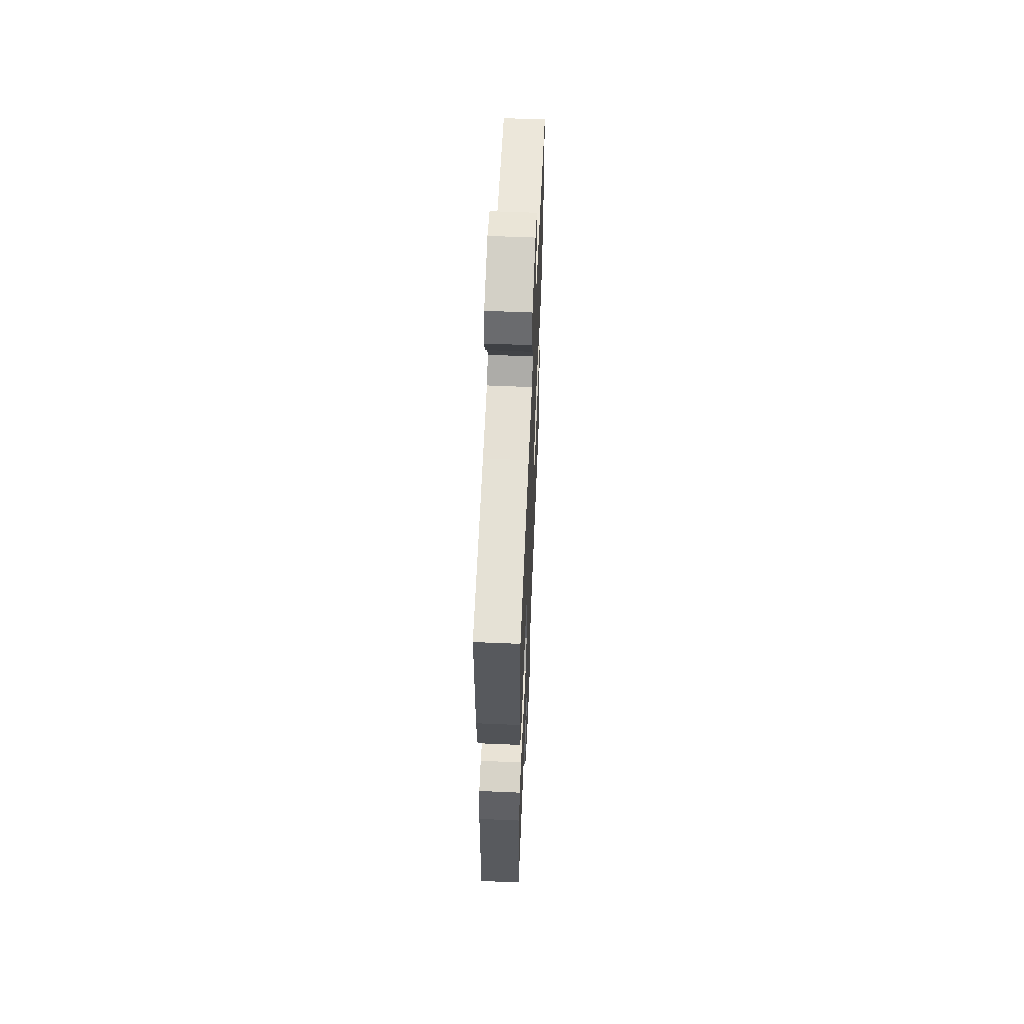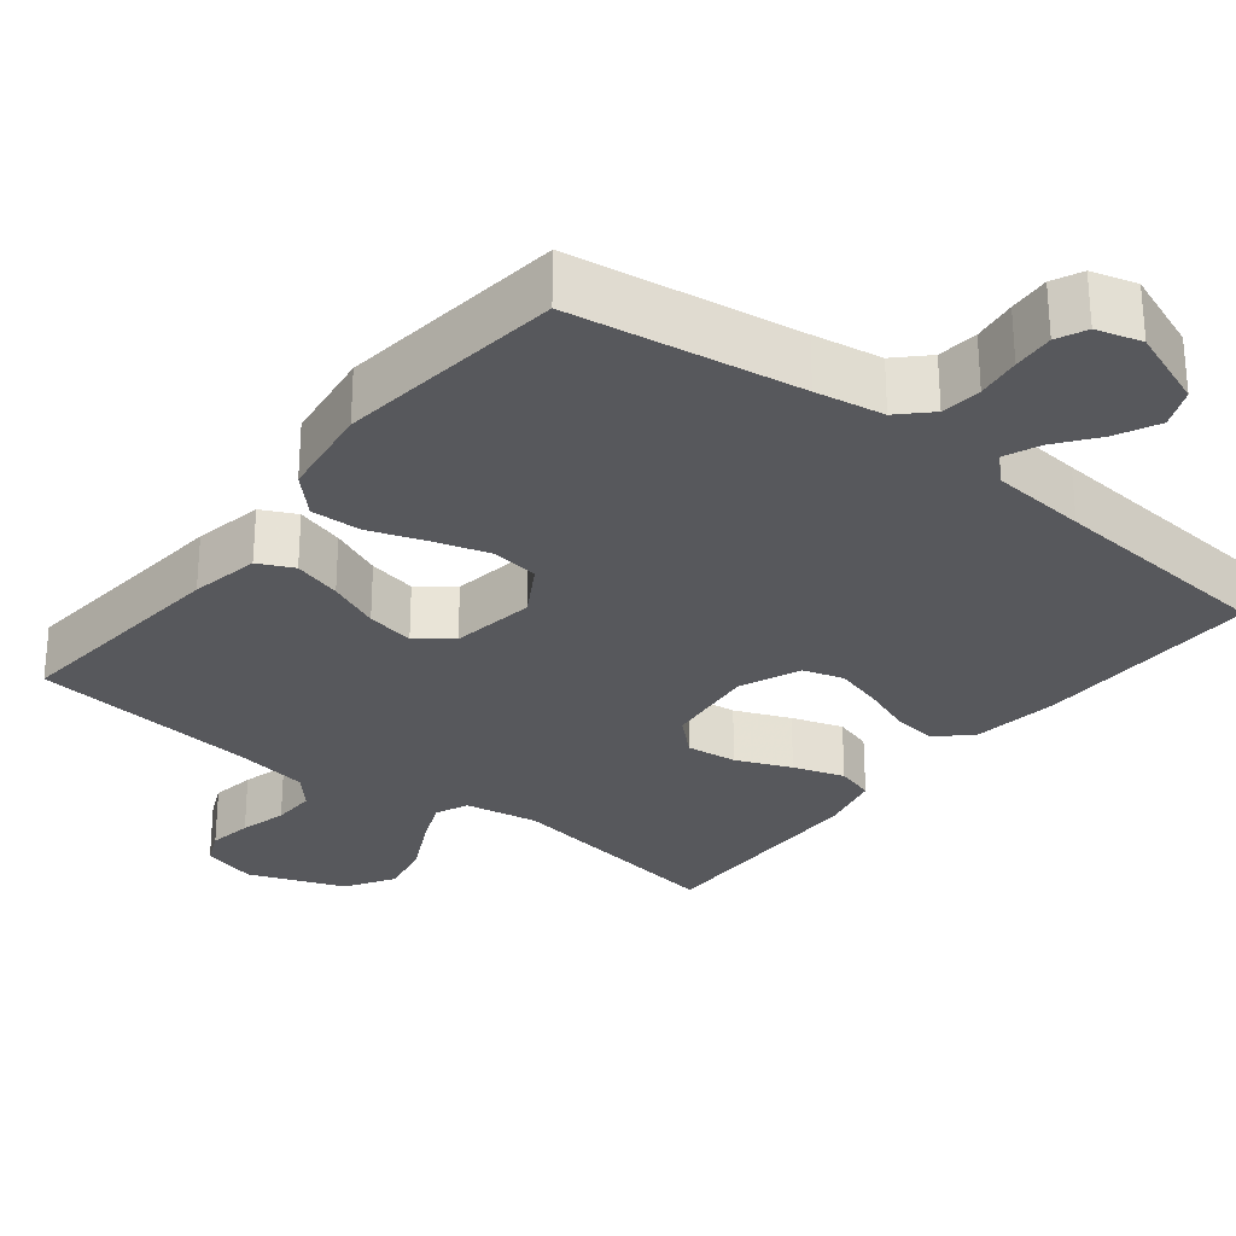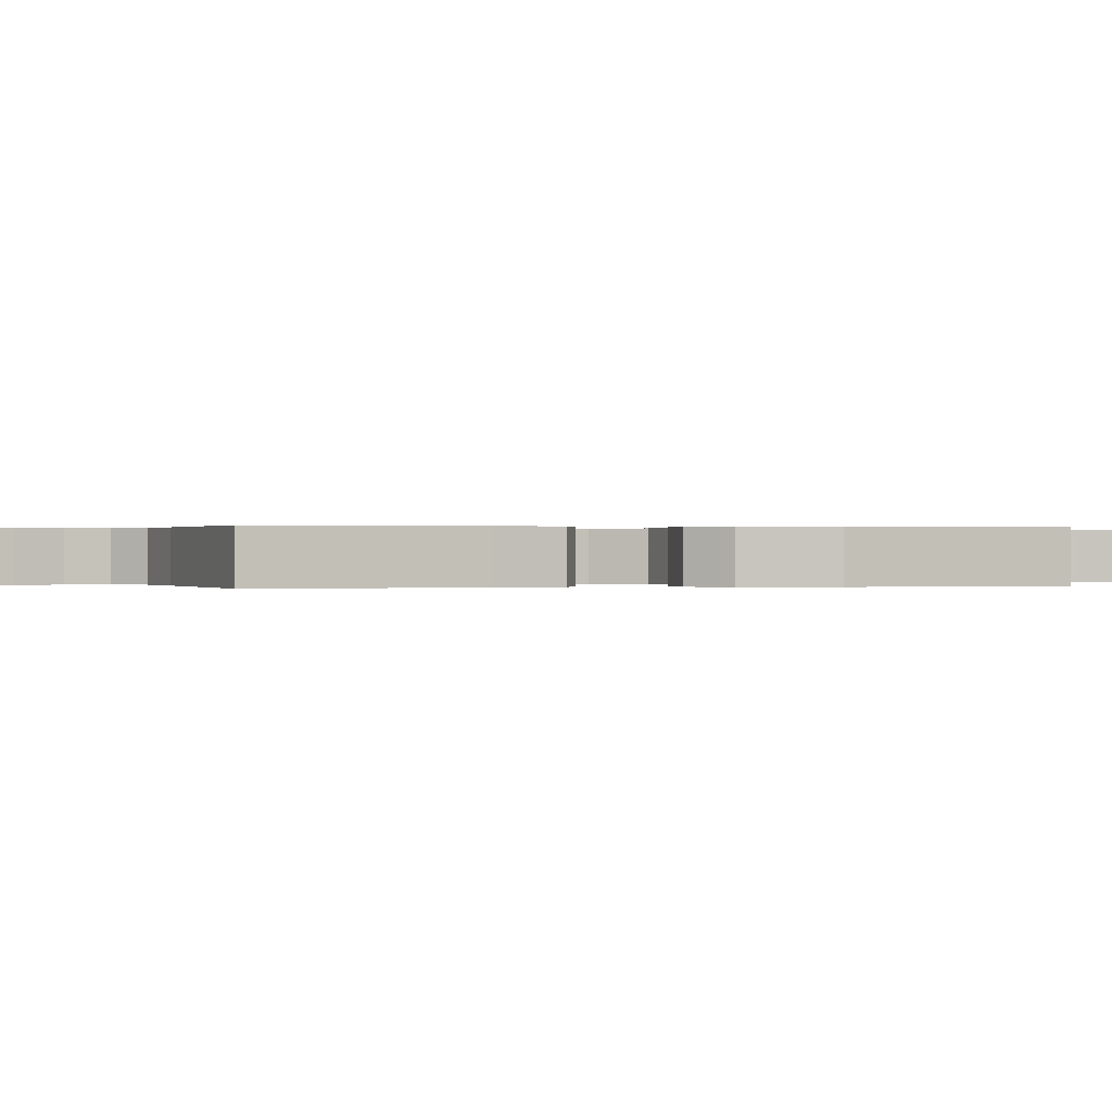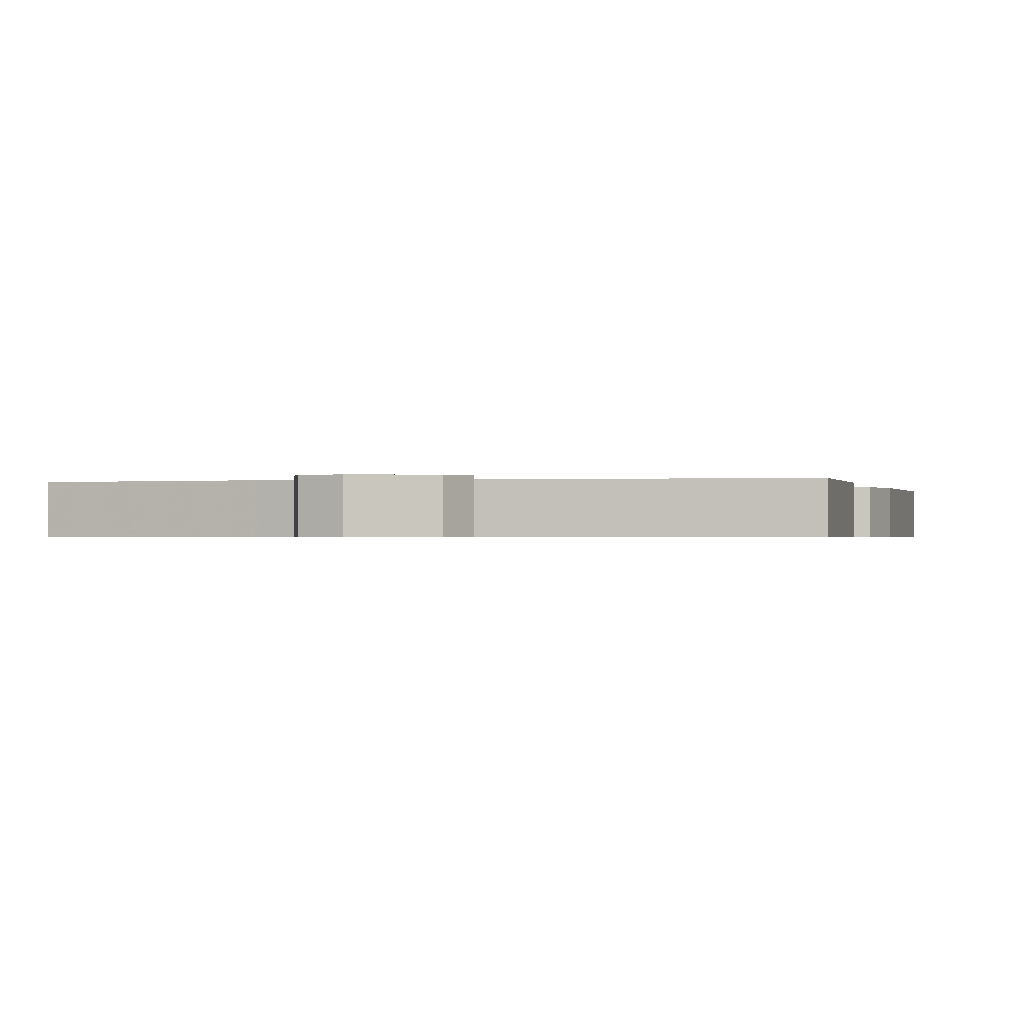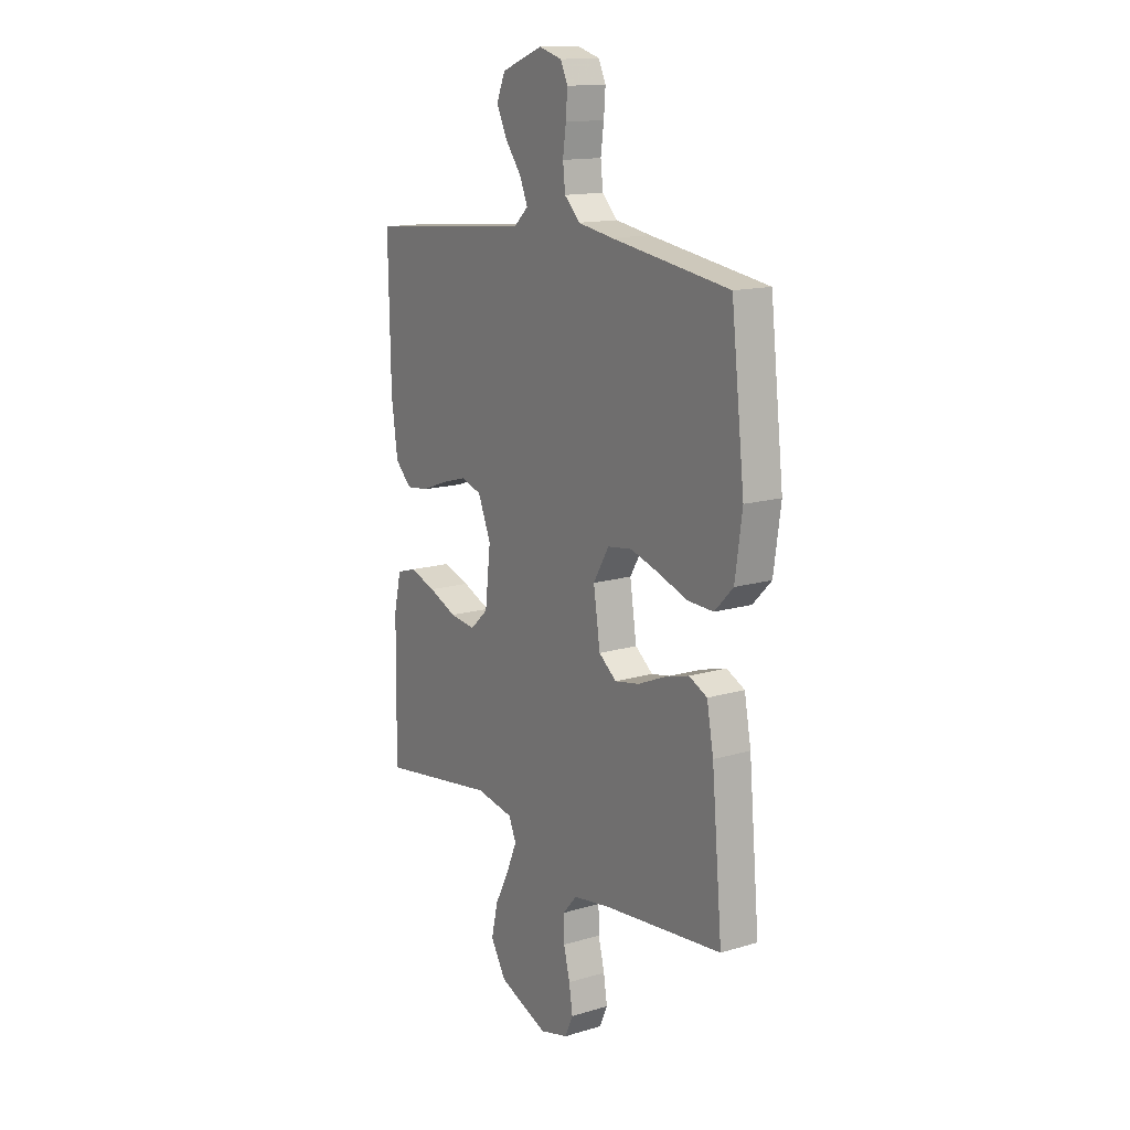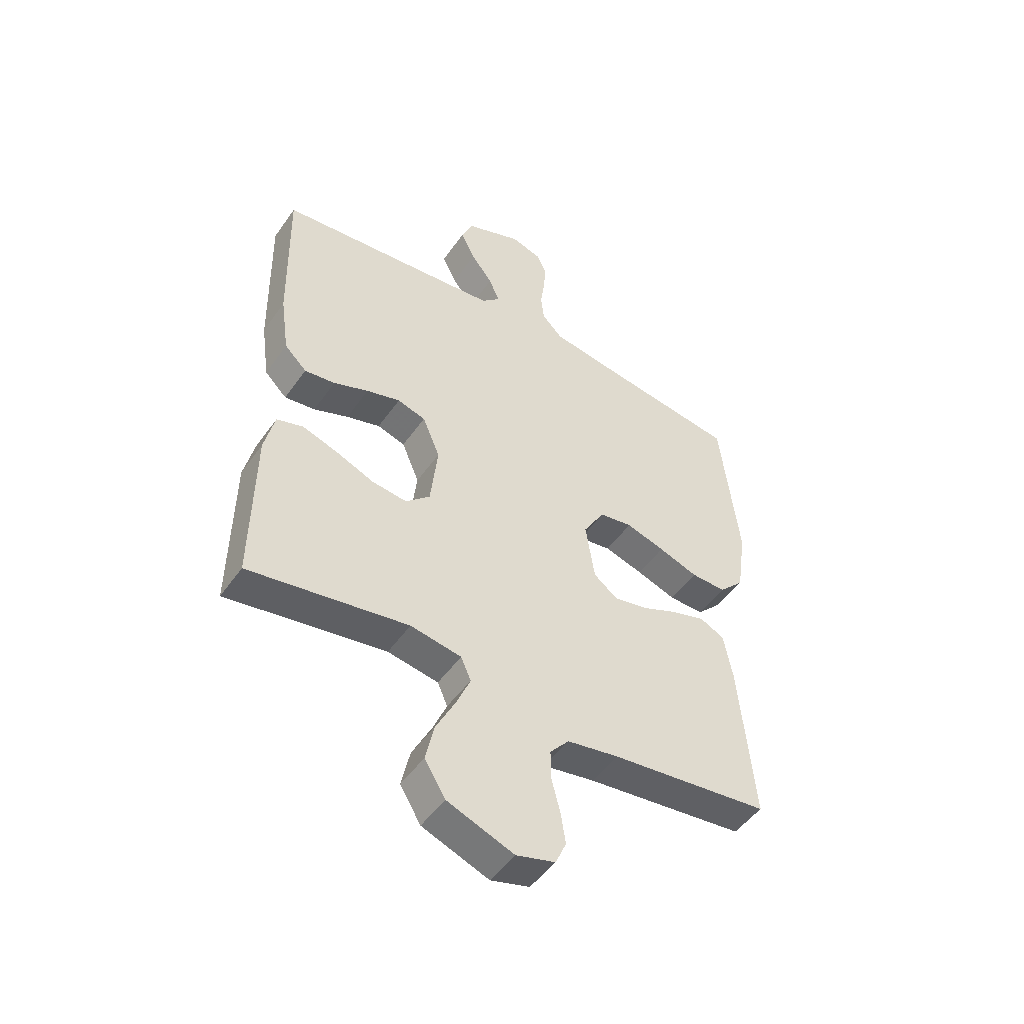
<metadata>
{"format":"obj","ext":"obj","renderer":"f3d","projection":"perspective","resolution":1024,"background":"white","views":[{"elev":59.8,"azim":92.5,"up":"+Z"},{"elev":-28.7,"azim":-38.4,"up":"+Y"},{"elev":0.1,"azim":-104.9,"up":"+Y"},{"elev":-0.5,"azim":14.4,"up":"+Y"},{"elev":14.4,"azim":-123.1,"up":"+Z"},{"elev":-49.1,"azim":146.4,"up":"+Z"}]}
</metadata>
<code>
v 0.5 0.07 -0.5
v 0.2 0.07 -0.454
v 0.104 0.07 -0.471
v 0.085 0.07 -0.514
v 0.111 0.07 -0.575
v 0.148 0.07 -0.647
v 0.164 0.07 -0.719
v 0.125 0.07 -0.783
v 0 0.07 -0.831
v -0.073 0.07 -0.811
v -0.093 0.07 -0.766
v -0.084 0.07 -0.708
v -0.068 0.07 -0.646
v -0.067 0.07 -0.589
v -0.103 0.07 -0.548
v -0.2 0.07 -0.532
v -0.5 0.07 -0.5
v -0.473 0.07 -0.2
v -0.456 0.07 -0.109
v -0.41 0.07 -0.087
v -0.347 0.07 -0.105
v -0.279 0.07 -0.134
v -0.216 0.07 -0.146
v -0.171 0.07 -0.111
v -0.154 0.07 0
v -0.194 0.07 0.067
v -0.256 0.07 0.076
v -0.329 0.07 0.054
v -0.403 0.07 0.028
v -0.469 0.07 0.026
v -0.516 0.07 0.074
v -0.534 0.07 0.2
v -0.5 0.07 0.5
v -0.2 0.07 0.545
v -0.11 0.07 0.56
v -0.071 0.07 0.599
v -0.065 0.07 0.652
v -0.073 0.07 0.71
v -0.077 0.07 0.764
v -0.059 0.07 0.803
v 0 0.07 0.82
v 0.105 0.07 0.78
v 0.127 0.07 0.729
v 0.1 0.07 0.673
v 0.059 0.07 0.619
v 0.039 0.07 0.572
v 0.074 0.07 0.539
v 0.2 0.07 0.527
v 0.5 0.07 0.5
v 0.494 0.07 0.2
v 0.478 0.07 0.086
v 0.436 0.07 0.045
v 0.378 0.07 0.052
v 0.312 0.07 0.077
v 0.248 0.07 0.095
v 0.195 0.07 0.079
v 0.162 0.07 0
v 0.176 0.07 -0.122
v 0.222 0.07 -0.164
v 0.288 0.07 -0.156
v 0.36 0.07 -0.126
v 0.427 0.07 -0.104
v 0.477 0.07 -0.119
v 0.496 0.07 -0.2
v 0.5 0 -0.5
v 0.2 0 -0.454
v 0.104 0 -0.471
v 0.085 0 -0.514
v 0.111 0 -0.575
v 0.148 0 -0.647
v 0.164 0 -0.719
v 0.125 0 -0.783
v 0 0 -0.831
v -0.073 0 -0.811
v -0.093 0 -0.766
v -0.084 0 -0.708
v -0.068 0 -0.646
v -0.067 0 -0.589
v -0.103 0 -0.548
v -0.2 0 -0.532
v -0.5 0 -0.5
v -0.473 0 -0.2
v -0.456 0 -0.109
v -0.41 0 -0.087
v -0.347 0 -0.105
v -0.279 0 -0.134
v -0.216 0 -0.146
v -0.171 0 -0.111
v -0.154 0 0
v -0.194 0 0.067
v -0.256 0 0.076
v -0.329 0 0.054
v -0.403 0 0.028
v -0.469 0 0.026
v -0.516 0 0.074
v -0.534 0 0.2
v -0.5 0 0.5
v -0.2 0 0.545
v -0.11 0 0.56
v -0.071 0 0.599
v -0.065 0 0.652
v -0.073 0 0.71
v -0.077 0 0.764
v -0.059 0 0.803
v 0 0 0.82
v 0.105 0 0.78
v 0.127 0 0.729
v 0.1 0 0.673
v 0.059 0 0.619
v 0.039 0 0.572
v 0.074 0 0.539
v 0.2 0 0.527
v 0.5 0 0.5
v 0.494 0 0.2
v 0.478 0 0.086
v 0.436 0 0.045
v 0.378 0 0.052
v 0.312 0 0.077
v 0.248 0 0.095
v 0.195 0 0.079
v 0.162 0 0
v 0.176 0 -0.122
v 0.222 0 -0.164
v 0.288 0 -0.156
v 0.36 0 -0.126
v 0.427 0 -0.104
v 0.477 0 -0.119
v 0.496 0 -0.2
f 63 64 1 2
f 60 61 62 63
f 60 63 2 3
f 59 60 3
f 58 59 3 4
f 57 58 4
f 51 52 53 54
f 51 54 55
f 48 49 50 51
f 47 48 51 55
f 46 47 55 56
f 42 43 44 45
f 42 45 46
f 41 42 46
f 40 41 46
f 37 38 39 40
f 37 40 46 56
f 31 32 33 34
f 31 34 35
f 28 29 30 31
f 27 28 31 35
f 26 27 35 36
f 19 20 21 22
f 19 22 23
f 16 17 18 19
f 15 16 19 23
f 14 15 23 24
f 10 11 12 13
f 8 9 10 13
f 8 13 14
f 5 6 7 8
f 4 5 8 14
f 57 4 14 24
f 36 37 56 57
f 25 26 36 57
f 24 25 57
f 66 65 128 127
f 127 126 125 124
f 67 66 127 124
f 67 124 123
f 68 67 123 122
f 68 122 121
f 118 117 116 115
f 119 118 115
f 115 114 113 112
f 119 115 112 111
f 120 119 111 110
f 109 108 107 106
f 110 109 106
f 110 106 105
f 110 105 104
f 104 103 102 101
f 120 110 104 101
f 98 97 96 95
f 99 98 95
f 95 94 93 92
f 99 95 92 91
f 100 99 91 90
f 86 85 84 83
f 87 86 83
f 83 82 81 80
f 87 83 80 79
f 88 87 79 78
f 77 76 75 74
f 77 74 73 72
f 78 77 72
f 72 71 70 69
f 78 72 69 68
f 88 78 68 121
f 121 120 101 100
f 121 100 90 89
f 121 89 88
f 1 65 66 2
f 2 66 67 3
f 3 67 68 4
f 4 68 69 5
f 5 69 70 6
f 6 70 71 7
f 7 71 72 8
f 8 72 73 9
f 9 73 74 10
f 10 74 75 11
f 11 75 76 12
f 12 76 77 13
f 13 77 78 14
f 14 78 79 15
f 15 79 80 16
f 16 80 81 17
f 17 81 82 18
f 18 82 83 19
f 19 83 84 20
f 20 84 85 21
f 21 85 86 22
f 22 86 87 23
f 23 87 88 24
f 24 88 89 25
f 25 89 90 26
f 26 90 91 27
f 27 91 92 28
f 28 92 93 29
f 29 93 94 30
f 30 94 95 31
f 31 95 96 32
f 32 96 97 33
f 33 97 98 34
f 34 98 99 35
f 35 99 100 36
f 36 100 101 37
f 37 101 102 38
f 38 102 103 39
f 39 103 104 40
f 40 104 105 41
f 41 105 106 42
f 42 106 107 43
f 43 107 108 44
f 44 108 109 45
f 45 109 110 46
f 46 110 111 47
f 47 111 112 48
f 48 112 113 49
f 49 113 114 50
f 50 114 115 51
f 51 115 116 52
f 52 116 117 53
f 53 117 118 54
f 54 118 119 55
f 55 119 120 56
f 56 120 121 57
f 57 121 122 58
f 58 122 123 59
f 59 123 124 60
f 60 124 125 61
f 61 125 126 62
f 62 126 127 63
f 63 127 128 64
f 64 128 65 1

</code>
